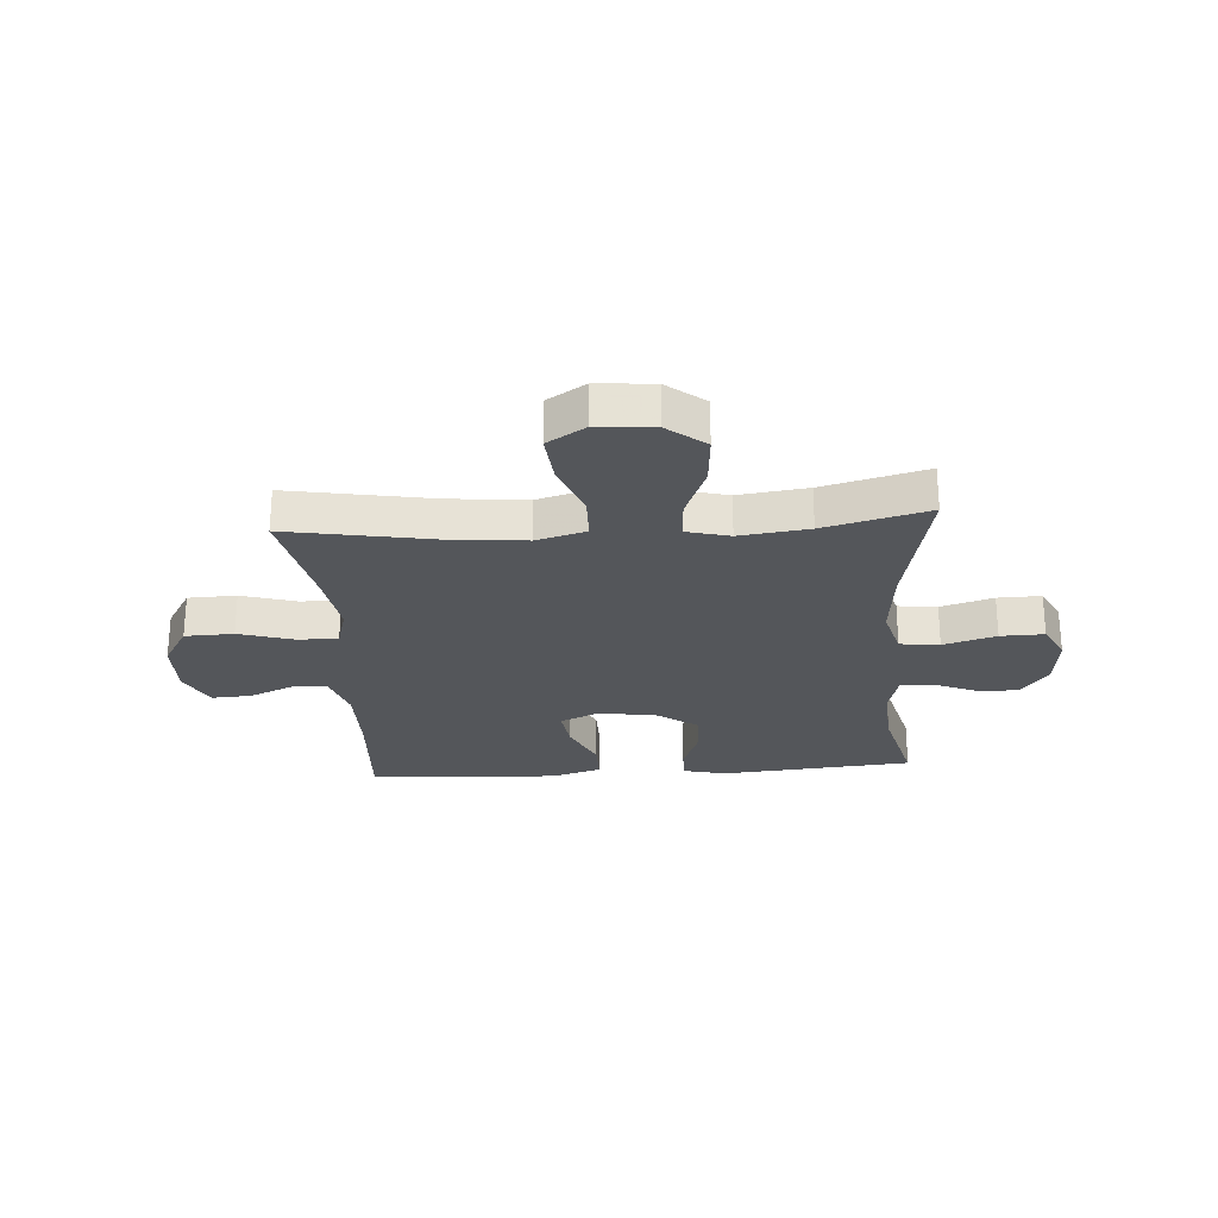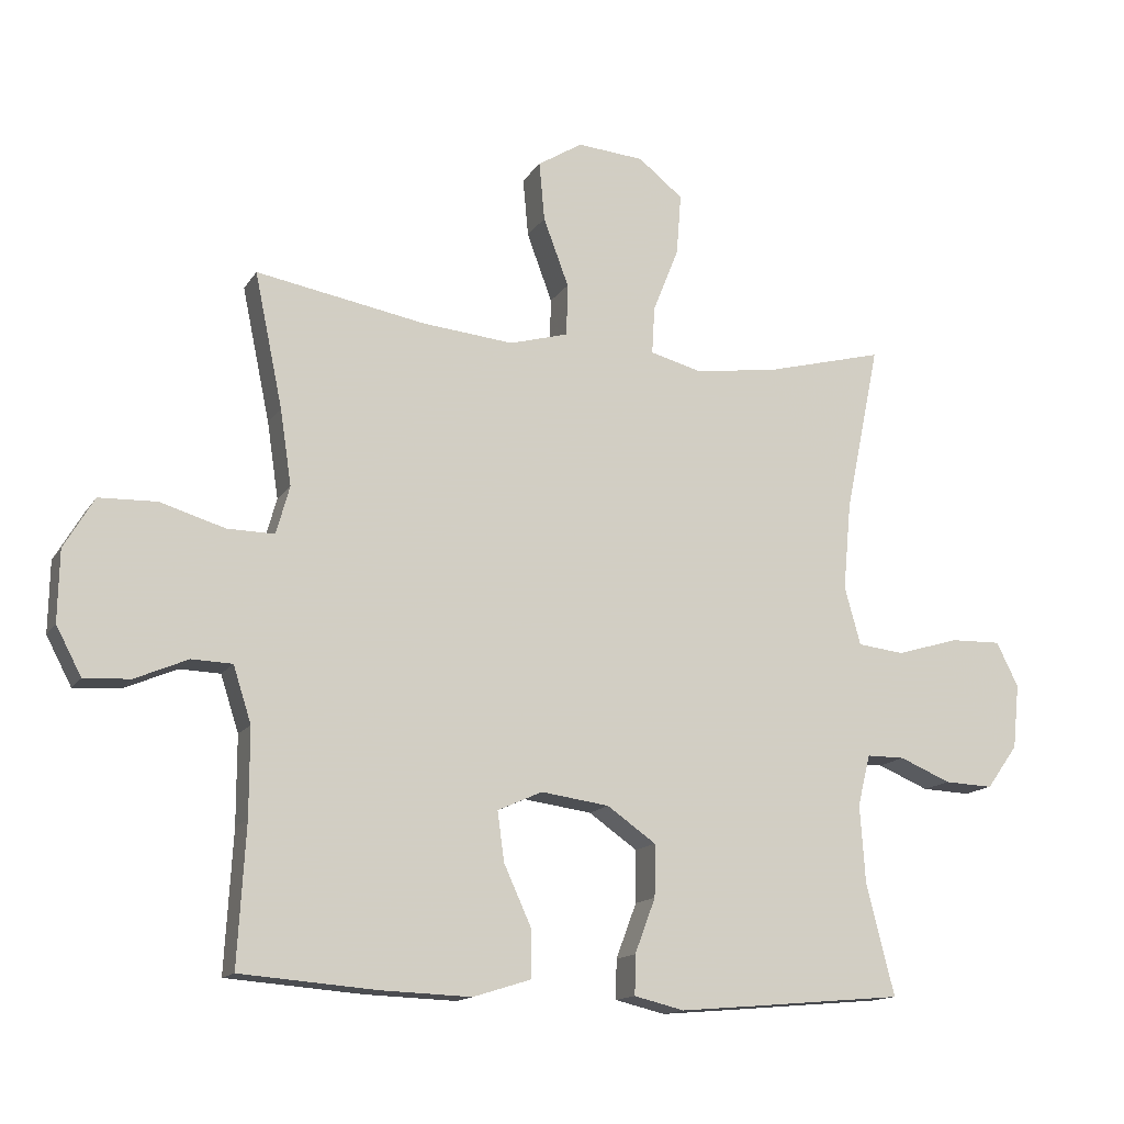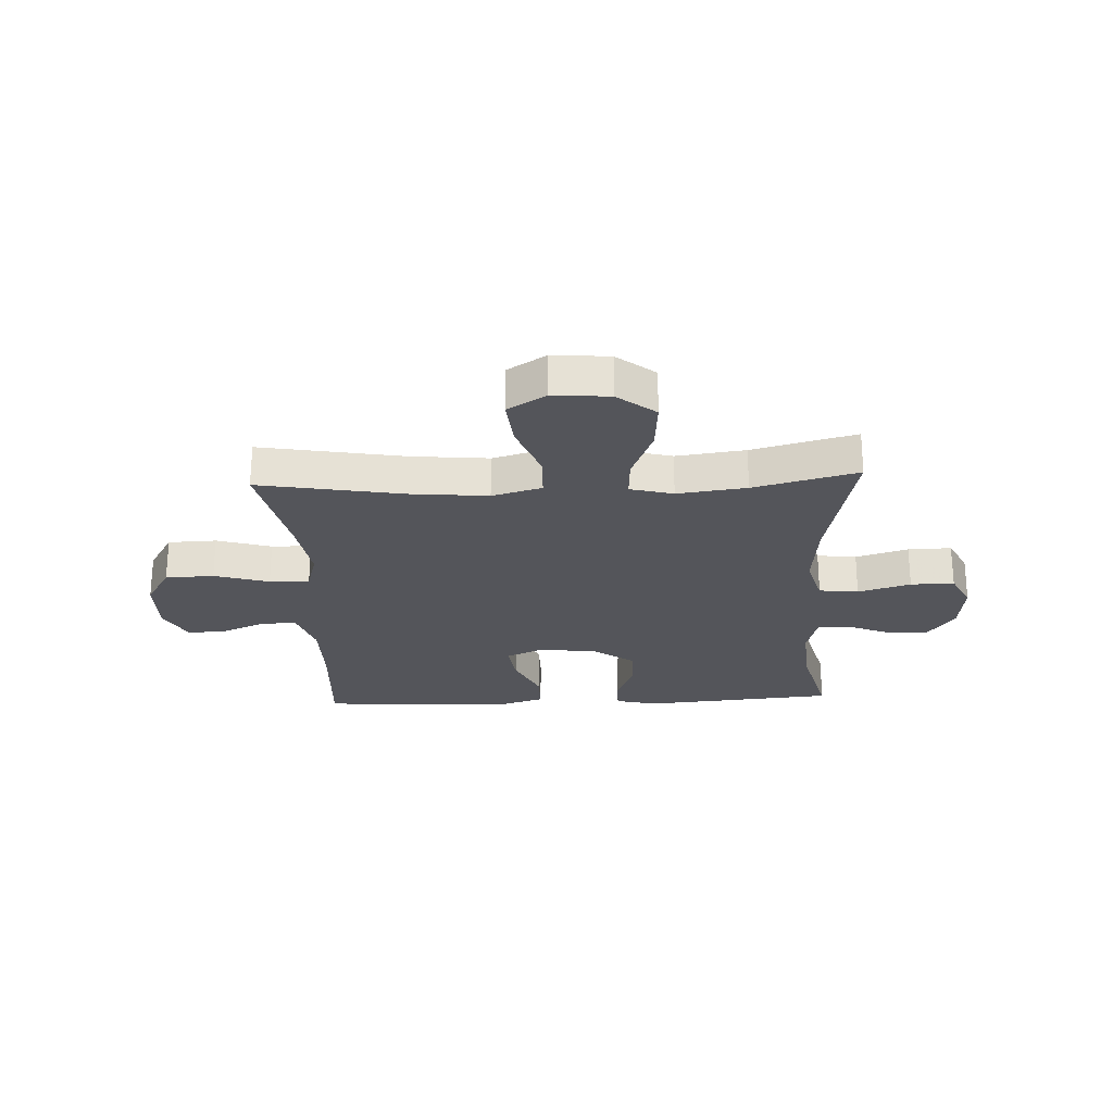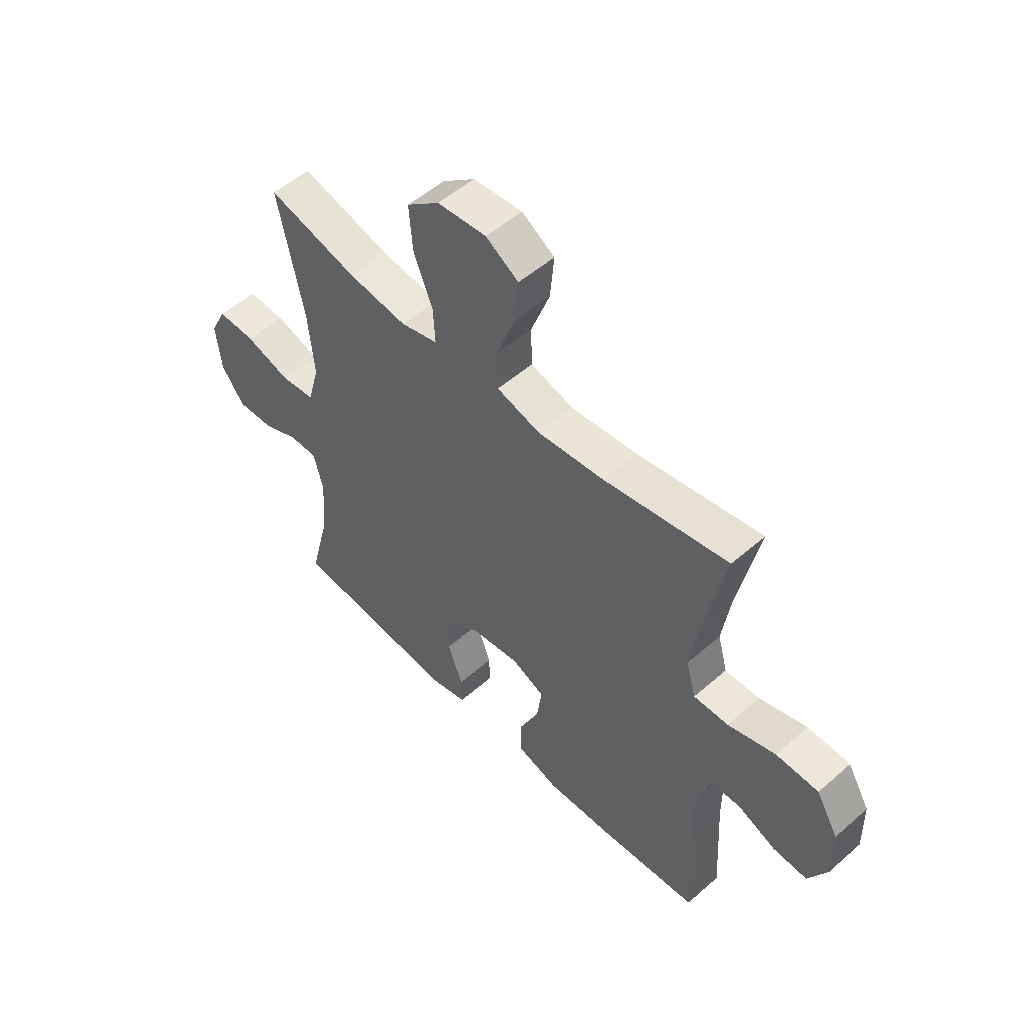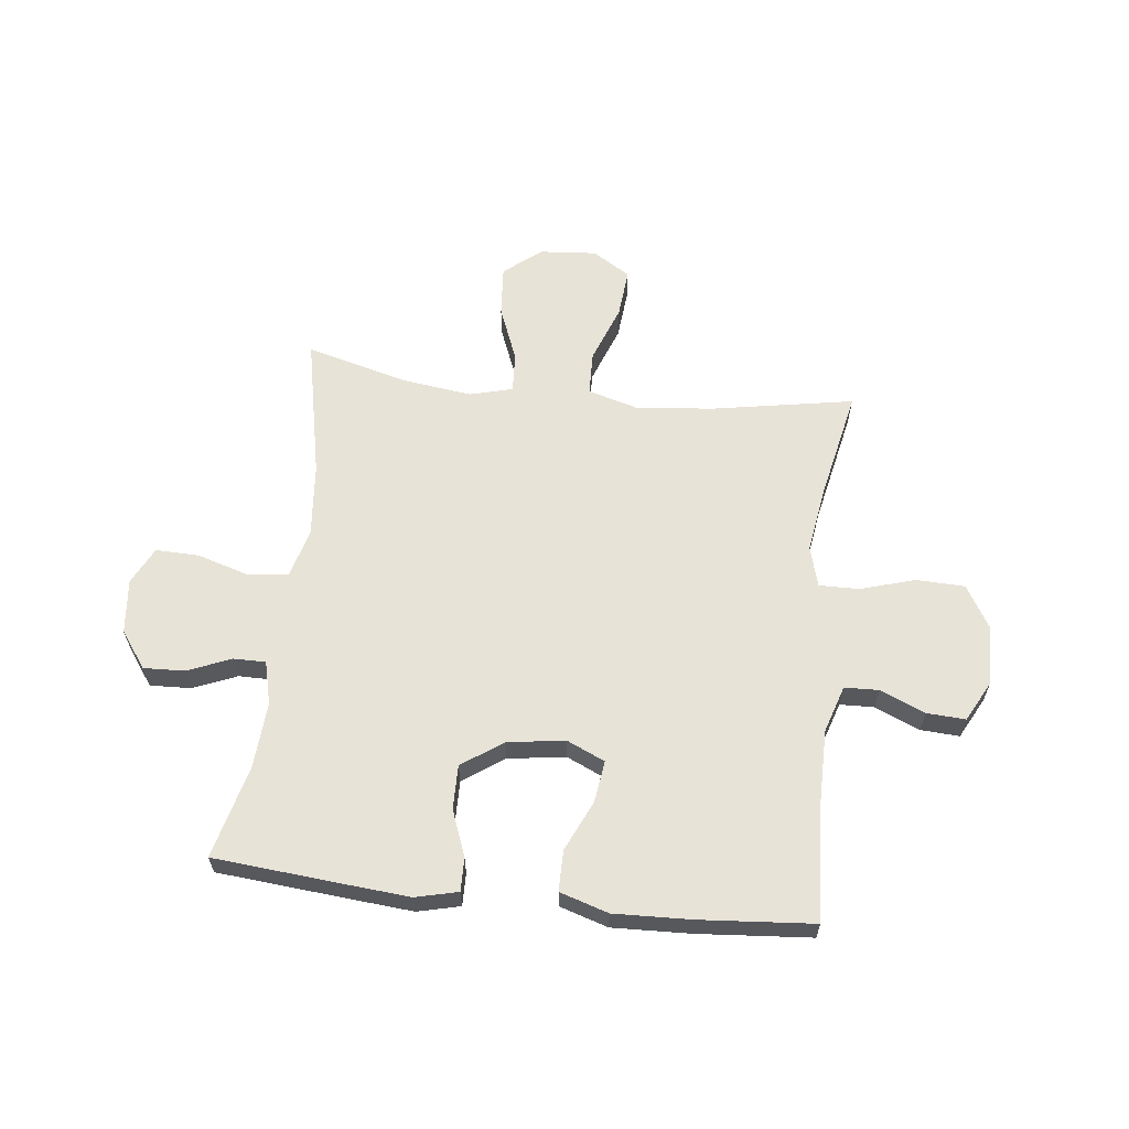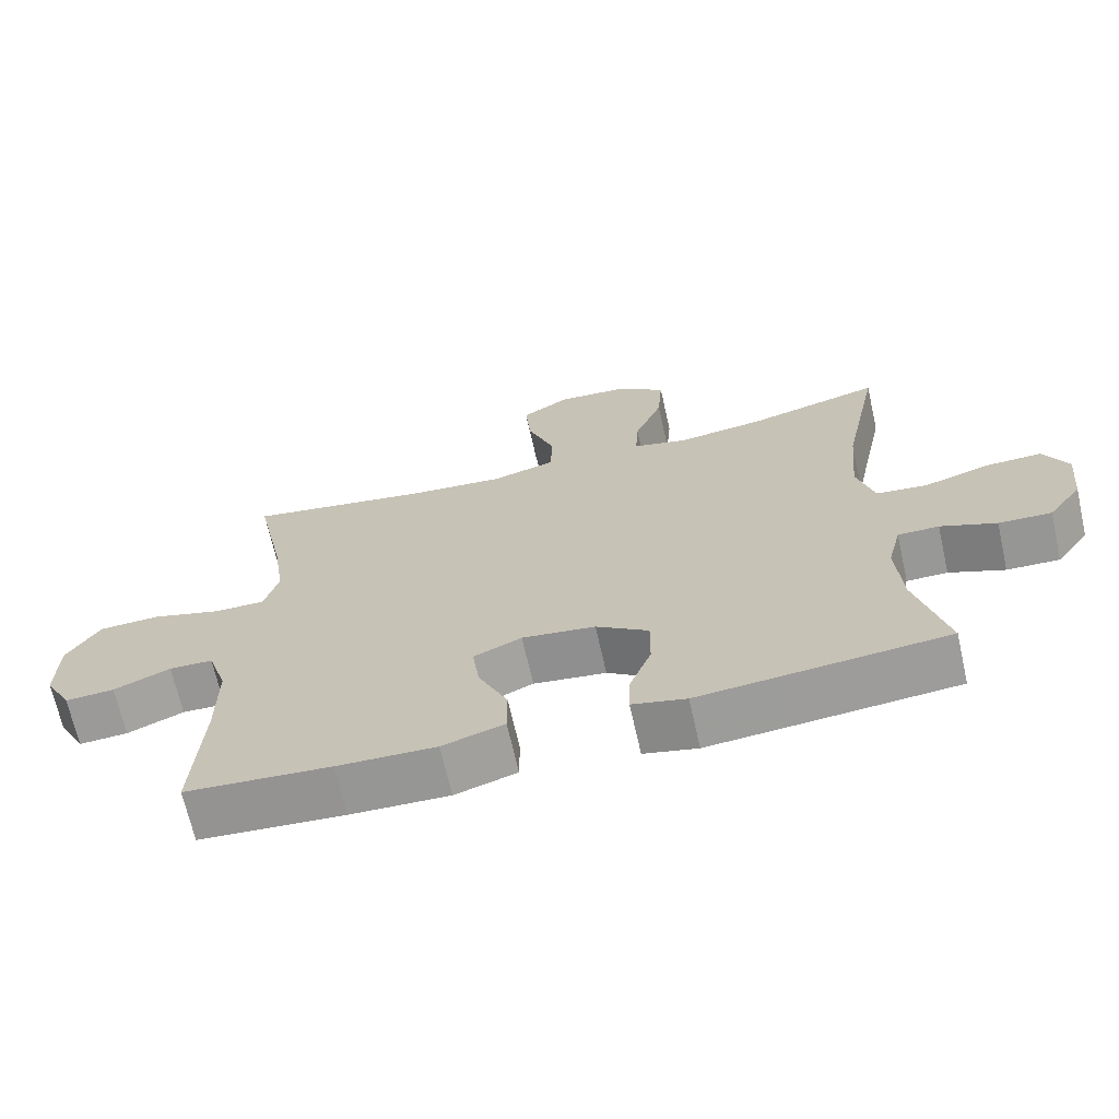
<metadata>
{"format":"obj","ext":"obj","renderer":"f3d","projection":"perspective","resolution":1024,"background":"white","views":[{"elev":-25.7,"azim":3.9,"up":"+Y"},{"elev":-14.4,"azim":-21.4,"up":"+Z"},{"elev":-24.9,"azim":2.6,"up":"+Y"},{"elev":52.7,"azim":-133.2,"up":"+Z"},{"elev":61.8,"azim":-173.5,"up":"+Y"},{"elev":-68.5,"azim":12.7,"up":"+Z"}]}
</metadata>
<code>
v -0.5 0.07 -0.5
v -0.488 0.07 -0.292
v -0.488 0.07 -0.161
v -0.515 0.07 -0.077
v -0.576 0.07 -0.075
v -0.655 0.07 -0.109
v -0.724 0.07 -0.113
v -0.762 0.07 -0.041
v -0.76 0.07 0.065
v -0.715 0.07 0.141
v -0.629 0.07 0.144
v -0.532 0.07 0.115
v -0.461 0.07 0.114
v -0.441 0.07 0.186
v -0.458 0.07 0.299
v -0.5 0.07 0.5
v -0.246 0.07 0.455
v -0.109 0.07 0.442
v -0.021 0.07 0.467
v -0.019 0.07 0.545
v -0.057 0.07 0.647
v -0.065 0.07 0.735
v 0.002 0.07 0.777
v 0.102 0.07 0.769
v 0.169 0.07 0.716
v 0.162 0.07 0.625
v 0.123 0.07 0.527
v 0.119 0.07 0.456
v 0.195 0.07 0.436
v 0.317 0.07 0.452
v 0.5 0.07 0.5
v 0.448 0.07 0.248
v 0.436 0.07 0.117
v 0.46 0.07 0.03
v 0.53 0.07 0.022
v 0.623 0.07 0.05
v 0.7 0.07 0.052
v 0.733 0.07 -0.014
v 0.723 0.07 -0.111
v 0.676 0.07 -0.176
v 0.603 0.07 -0.173
v 0.526 0.07 -0.141
v 0.469 0.07 -0.141
v 0.45 0.07 -0.217
v 0.458 0.07 -0.335
v 0.5 0.07 -0.5
v 0.275 0.07 -0.52
v 0.158 0.07 -0.53
v 0.083 0.07 -0.512
v 0.084 0.07 -0.453
v 0.115 0.07 -0.371
v 0.116 0.07 -0.293
v 0.043 0.07 -0.242
v -0.059 0.07 -0.228
v -0.126 0.07 -0.258
v -0.116 0.07 -0.332
v -0.075 0.07 -0.422
v -0.075 0.07 -0.494
v -0.161 0.07 -0.521
v -0.298 0.07 -0.516
v -0.5 0 -0.5
v -0.488 0 -0.292
v -0.488 0 -0.161
v -0.515 0 -0.077
v -0.576 0 -0.075
v -0.655 0 -0.109
v -0.724 0 -0.113
v -0.762 0 -0.041
v -0.76 0 0.065
v -0.715 0 0.141
v -0.629 0 0.144
v -0.532 0 0.115
v -0.461 0 0.114
v -0.441 0 0.186
v -0.458 0 0.299
v -0.5 0 0.5
v -0.246 0 0.455
v -0.109 0 0.442
v -0.021 0 0.467
v -0.019 0 0.545
v -0.057 0 0.647
v -0.065 0 0.735
v 0.002 0 0.777
v 0.102 0 0.769
v 0.169 0 0.716
v 0.162 0 0.625
v 0.123 0 0.527
v 0.119 0 0.456
v 0.195 0 0.436
v 0.317 0 0.452
v 0.5 0 0.5
v 0.448 0 0.248
v 0.436 0 0.117
v 0.46 0 0.03
v 0.53 0 0.022
v 0.623 0 0.05
v 0.7 0 0.052
v 0.733 0 -0.014
v 0.723 0 -0.111
v 0.676 0 -0.176
v 0.603 0 -0.173
v 0.526 0 -0.141
v 0.469 0 -0.141
v 0.45 0 -0.217
v 0.458 0 -0.335
v 0.5 0 -0.5
v 0.275 0 -0.52
v 0.158 0 -0.53
v 0.083 0 -0.512
v 0.084 0 -0.453
v 0.115 0 -0.371
v 0.116 0 -0.293
v 0.043 0 -0.242
v -0.059 0 -0.228
v -0.126 0 -0.258
v -0.116 0 -0.332
v -0.075 0 -0.422
v -0.075 0 -0.494
v -0.161 0 -0.521
v -0.298 0 -0.516
f 60 1 2
f 59 60 2
f 58 59 2
f 57 58 2
f 56 57 2
f 55 56 2 3
f 54 55 3 4
f 53 54 4
f 49 50 51
f 48 49 51
f 47 48 51
f 46 47 51
f 45 46 51
f 44 45 51 52
f 43 44 52 53
f 40 41 42
f 39 40 42
f 38 39 42
f 37 38 42
f 36 37 42
f 35 36 42
f 34 35 42 43
f 43 53 4
f 34 43 4
f 33 34 4
f 30 31 32
f 33 4 5
f 32 33 5
f 30 32 5
f 29 30 5
f 25 26 27
f 24 25 27
f 23 24 27
f 22 23 27
f 21 22 27
f 20 21 27
f 19 20 27 28
f 29 5 6
f 28 29 6
f 19 28 6
f 18 19 6
f 15 16 17
f 14 15 17 18
f 10 11 12
f 9 10 12
f 8 9 12
f 7 8 12
f 6 7 12
f 6 12 13
f 18 6 13
f 13 14 18
f 62 61 120
f 62 120 119
f 62 119 118
f 62 118 117
f 62 117 116
f 63 62 116 115
f 64 63 115 114
f 64 114 113
f 111 110 109
f 111 109 108
f 111 108 107
f 111 107 106
f 111 106 105
f 112 111 105 104
f 113 112 104 103
f 102 101 100
f 102 100 99
f 102 99 98
f 102 98 97
f 102 97 96
f 102 96 95
f 103 102 95 94
f 64 113 103
f 64 103 94
f 64 94 93
f 92 91 90
f 65 64 93
f 65 93 92
f 65 92 90
f 65 90 89
f 87 86 85
f 87 85 84
f 87 84 83
f 87 83 82
f 87 82 81
f 87 81 80
f 88 87 80 79
f 66 65 89
f 66 89 88
f 66 88 79
f 66 79 78
f 77 76 75
f 78 77 75 74
f 72 71 70
f 72 70 69
f 72 69 68
f 72 68 67
f 72 67 66
f 73 72 66
f 73 66 78
f 78 74 73
f 1 61 62 2
f 2 62 63 3
f 3 63 64 4
f 4 64 65 5
f 5 65 66 6
f 6 66 67 7
f 7 67 68 8
f 8 68 69 9
f 9 69 70 10
f 10 70 71 11
f 11 71 72 12
f 12 72 73 13
f 13 73 74 14
f 14 74 75 15
f 15 75 76 16
f 16 76 77 17
f 17 77 78 18
f 18 78 79 19
f 19 79 80 20
f 20 80 81 21
f 21 81 82 22
f 22 82 83 23
f 23 83 84 24
f 24 84 85 25
f 25 85 86 26
f 26 86 87 27
f 27 87 88 28
f 28 88 89 29
f 29 89 90 30
f 30 90 91 31
f 31 91 92 32
f 32 92 93 33
f 33 93 94 34
f 34 94 95 35
f 35 95 96 36
f 36 96 97 37
f 37 97 98 38
f 38 98 99 39
f 39 99 100 40
f 40 100 101 41
f 41 101 102 42
f 42 102 103 43
f 43 103 104 44
f 44 104 105 45
f 45 105 106 46
f 46 106 107 47
f 47 107 108 48
f 48 108 109 49
f 49 109 110 50
f 50 110 111 51
f 51 111 112 52
f 52 112 113 53
f 53 113 114 54
f 54 114 115 55
f 55 115 116 56
f 56 116 117 57
f 57 117 118 58
f 58 118 119 59
f 59 119 120 60
f 60 120 61 1

</code>
